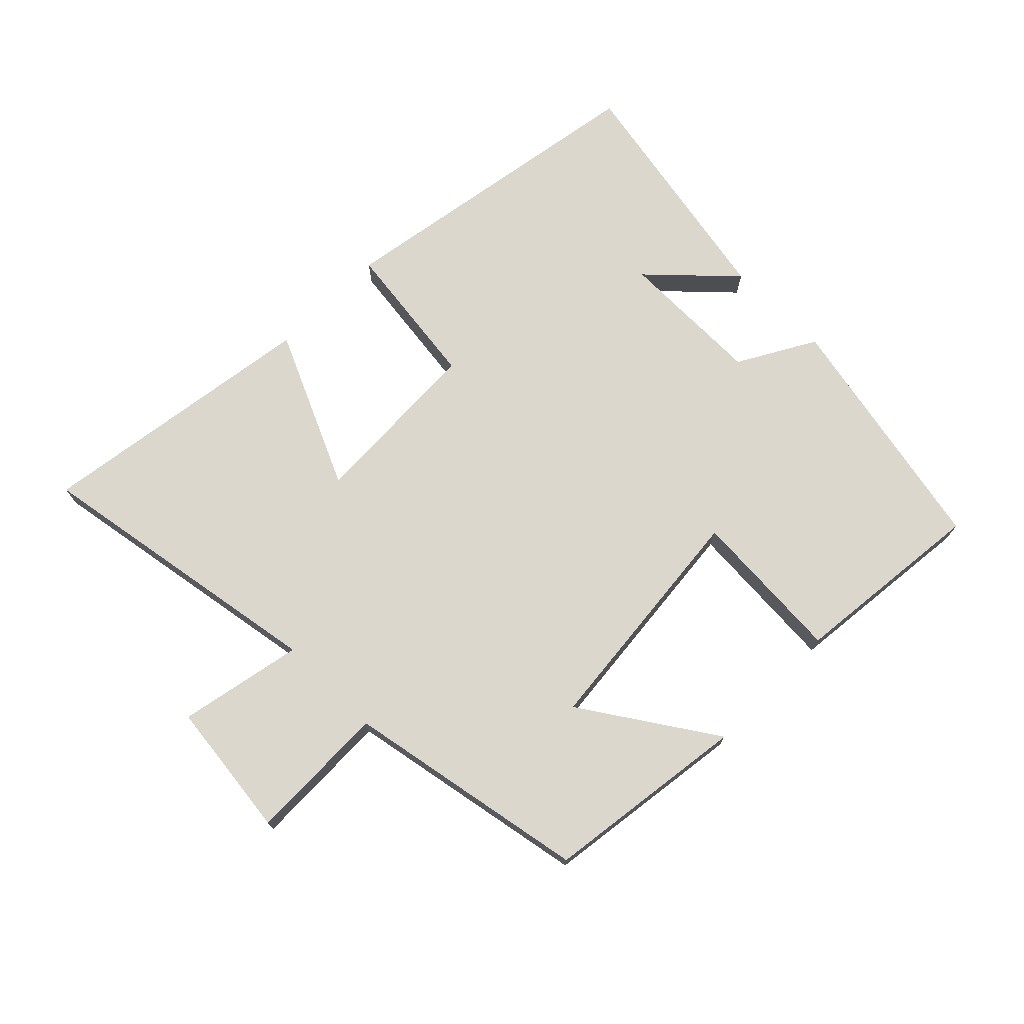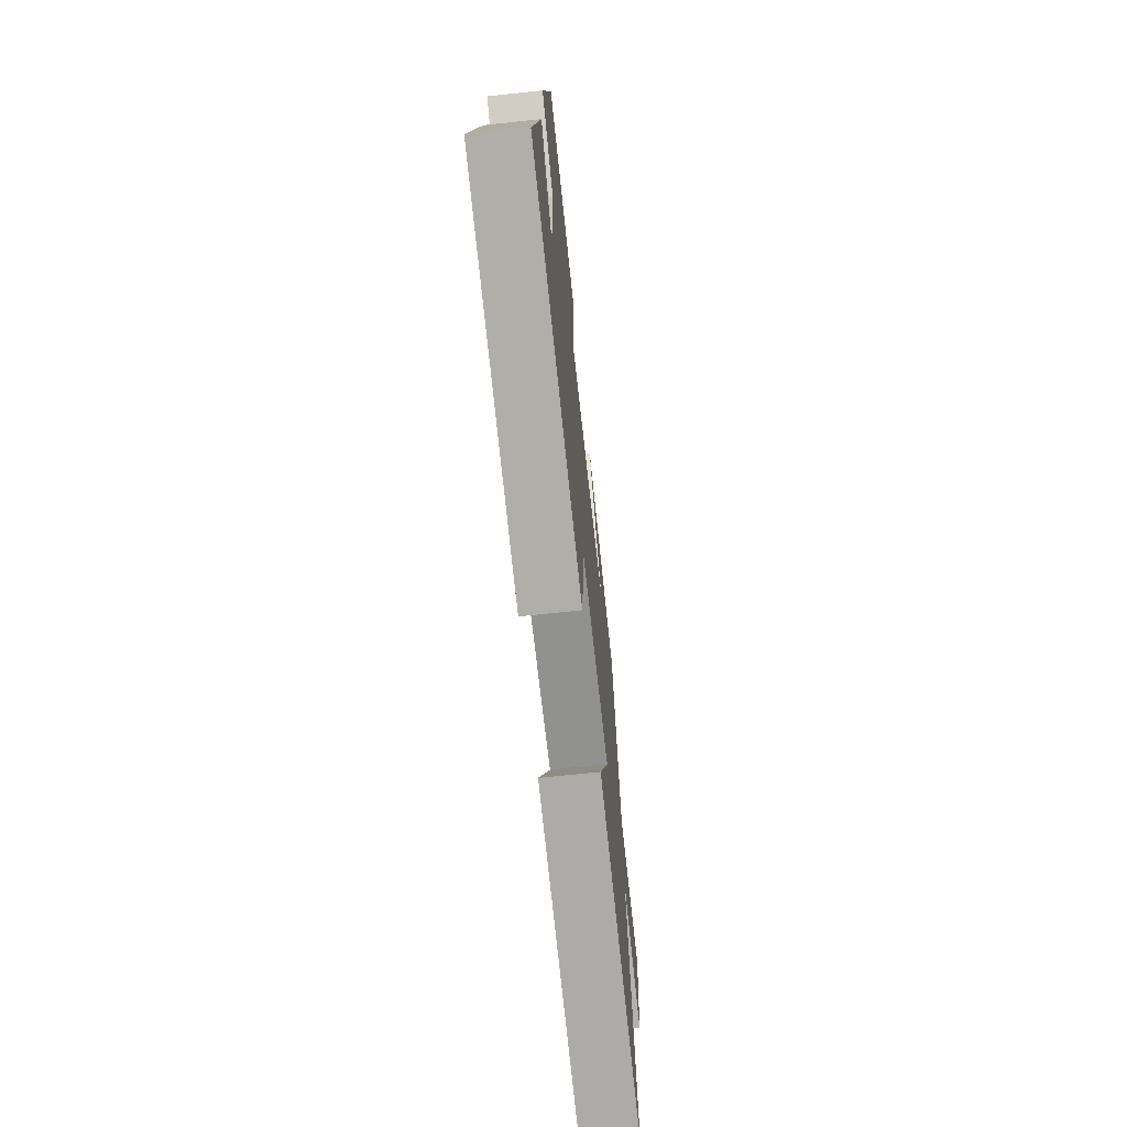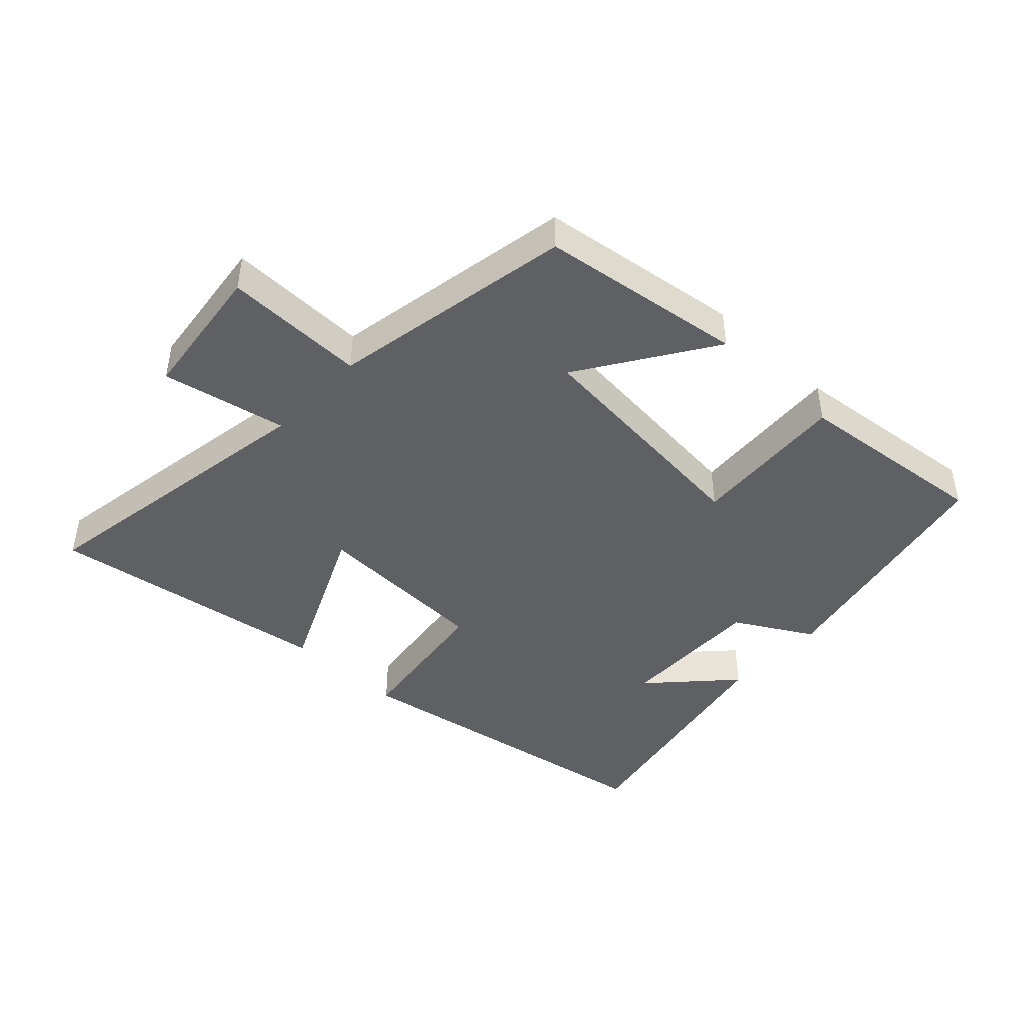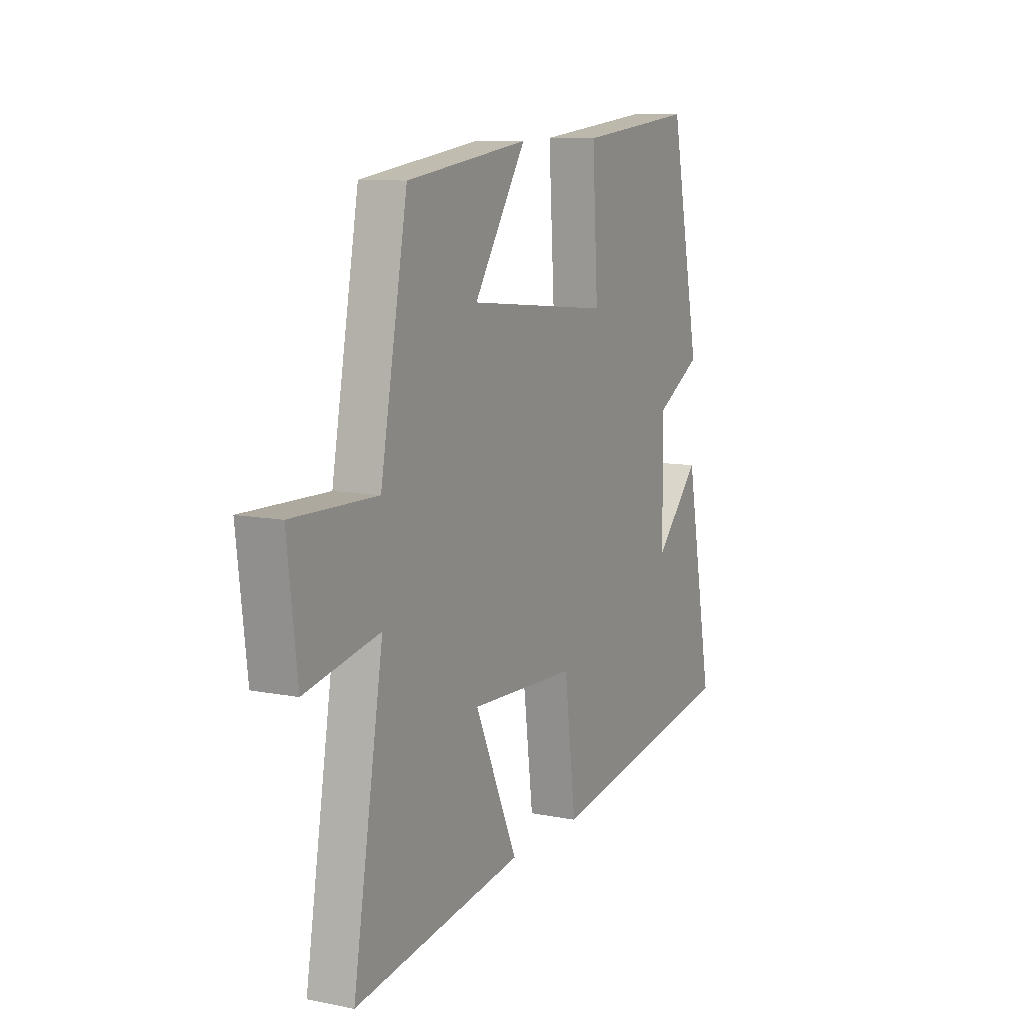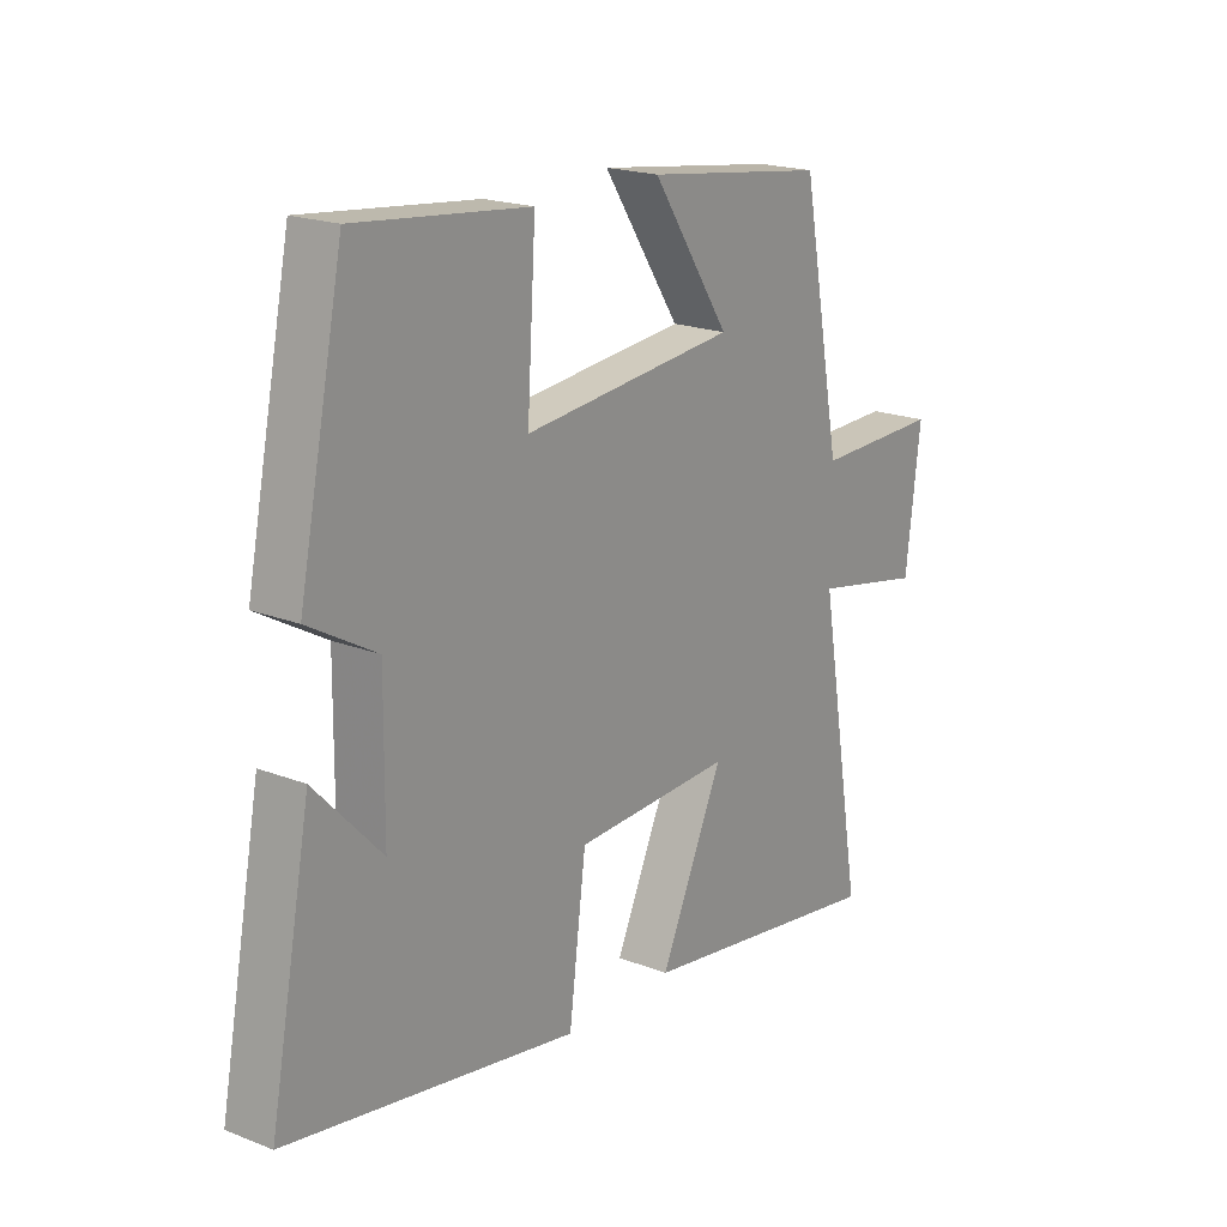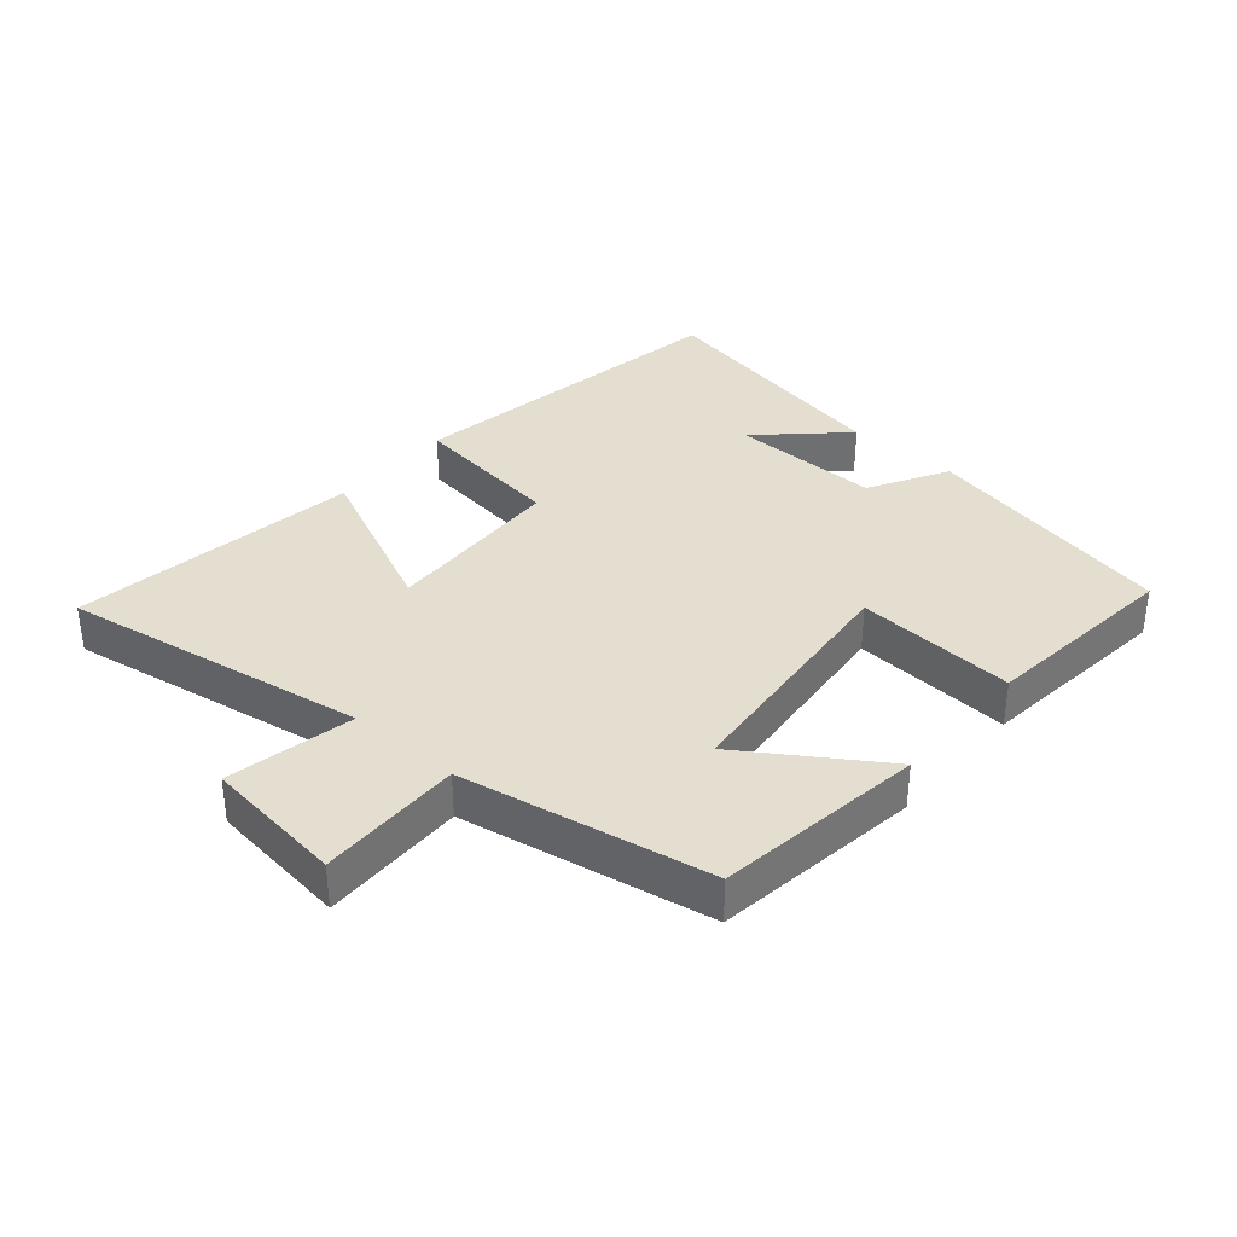
<metadata>
{"format":"obj","ext":"obj","renderer":"f3d","projection":"perspective","resolution":1024,"background":"white","views":[{"elev":73.0,"azim":-45.2,"up":"+Y"},{"elev":-68.3,"azim":96.1,"up":"+Z"},{"elev":-44.4,"azim":-43.0,"up":"+Y"},{"elev":10.1,"azim":-63.1,"up":"+Z"},{"elev":19.5,"azim":126.1,"up":"+Z"},{"elev":35.7,"azim":-49.2,"up":"+Y"}]}
</metadata>
<code>
v 0.421 0.07 0.532
v 0.5 0.07 0.144
v 0.38 0.07 0.076
v 0.382 0.07 -0.152
v 0.5 0.07 -0.028
v 0.573 0.07 -0.415
v 0.061 0.07 -0.5
v 0.031 0.07 -0.266
v -0.247 0.07 -0.254
v -0.135 0.07 -0.5
v -0.579 0.07 -0.565
v -0.5 0.07 -0.097
v -0.695 0.07 -0.136
v -0.721 0.07 0.08
v -0.5 0.07 0.075
v -0.429 0.07 0.457
v -0.109 0.07 0.5
v -0.246 0.07 0.293
v 0.13 0.07 0.255
v 0.115 0.07 0.5
v 0.421 0 0.532
v 0.5 0 0.144
v 0.38 0 0.076
v 0.382 0 -0.152
v 0.5 0 -0.028
v 0.573 0 -0.415
v 0.061 0 -0.5
v 0.031 0 -0.266
v -0.247 0 -0.254
v -0.135 0 -0.5
v -0.579 0 -0.565
v -0.5 0 -0.097
v -0.695 0 -0.136
v -0.721 0 0.08
v -0.5 0 0.075
v -0.429 0 0.457
v -0.109 0 0.5
v -0.246 0 0.293
v 0.13 0 0.255
v 0.115 0 0.5
f 1 2 3
f 20 1 3
f 19 20 3
f 18 19 3 4
f 15 16 17 18
f 15 18 4
f 12 13 14 15
f 12 15 4
f 9 10 11 12
f 8 9 12 4
f 7 8 4
f 4 5 6 7
f 23 22 21
f 23 21 40
f 23 40 39
f 24 23 39 38
f 38 37 36 35
f 24 38 35
f 35 34 33 32
f 24 35 32
f 32 31 30 29
f 24 32 29 28
f 24 28 27
f 27 26 25 24
f 1 21 22 2
f 2 22 23 3
f 3 23 24 4
f 4 24 25 5
f 5 25 26 6
f 6 26 27 7
f 7 27 28 8
f 8 28 29 9
f 9 29 30 10
f 10 30 31 11
f 11 31 32 12
f 12 32 33 13
f 13 33 34 14
f 14 34 35 15
f 15 35 36 16
f 16 36 37 17
f 17 37 38 18
f 18 38 39 19
f 19 39 40 20
f 20 40 21 1

</code>
